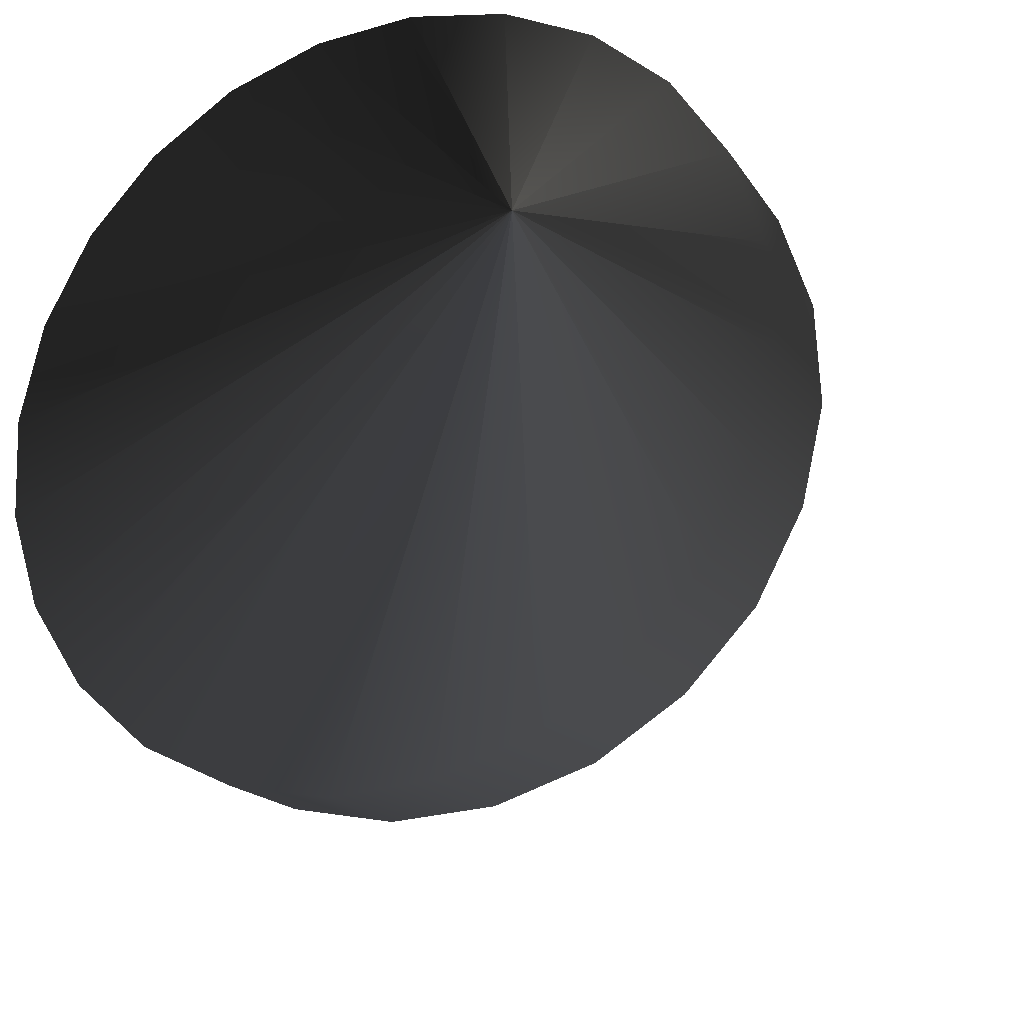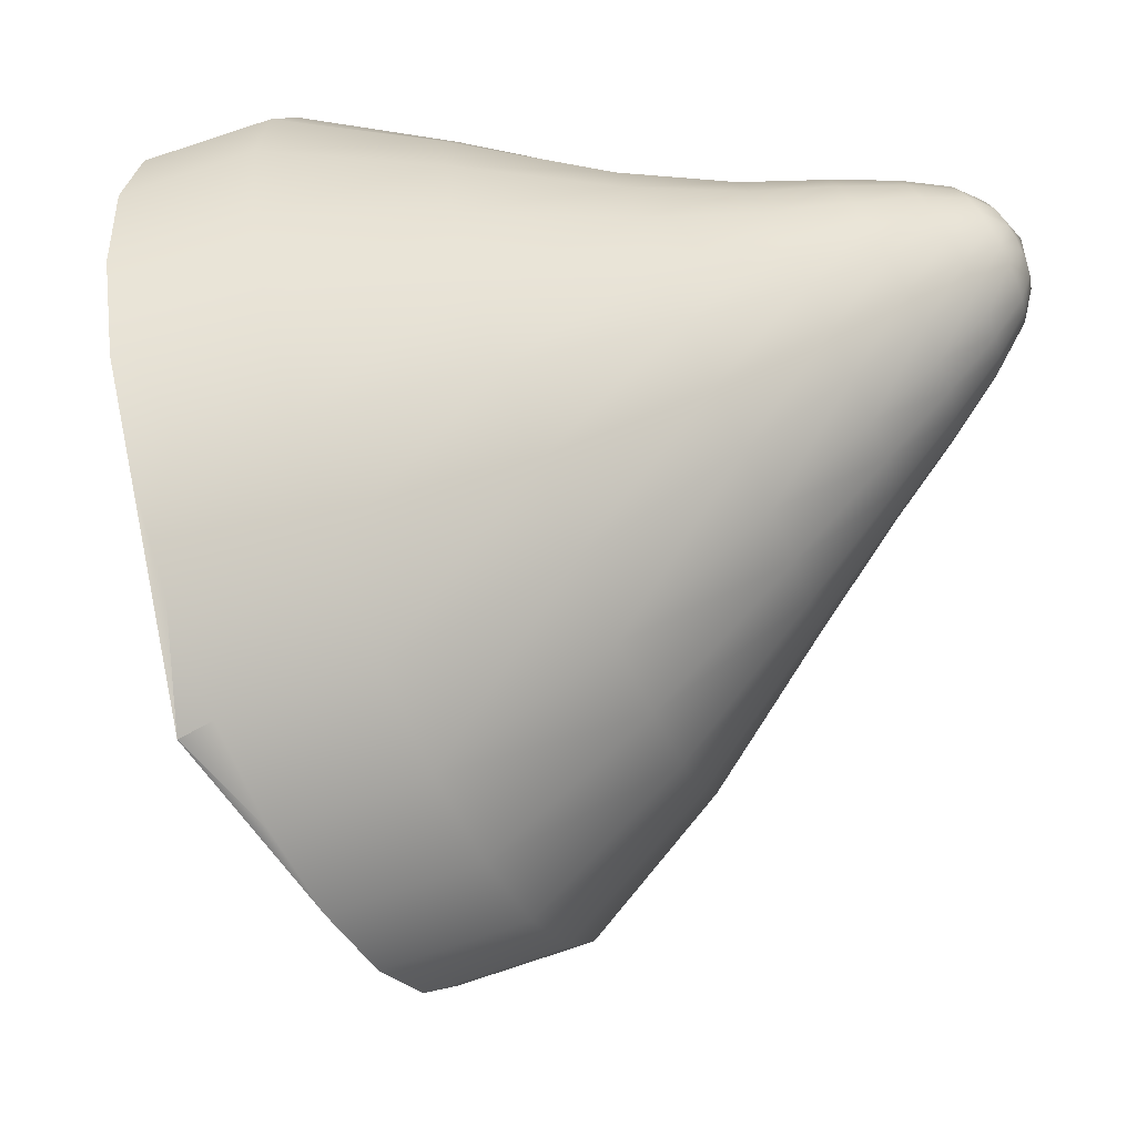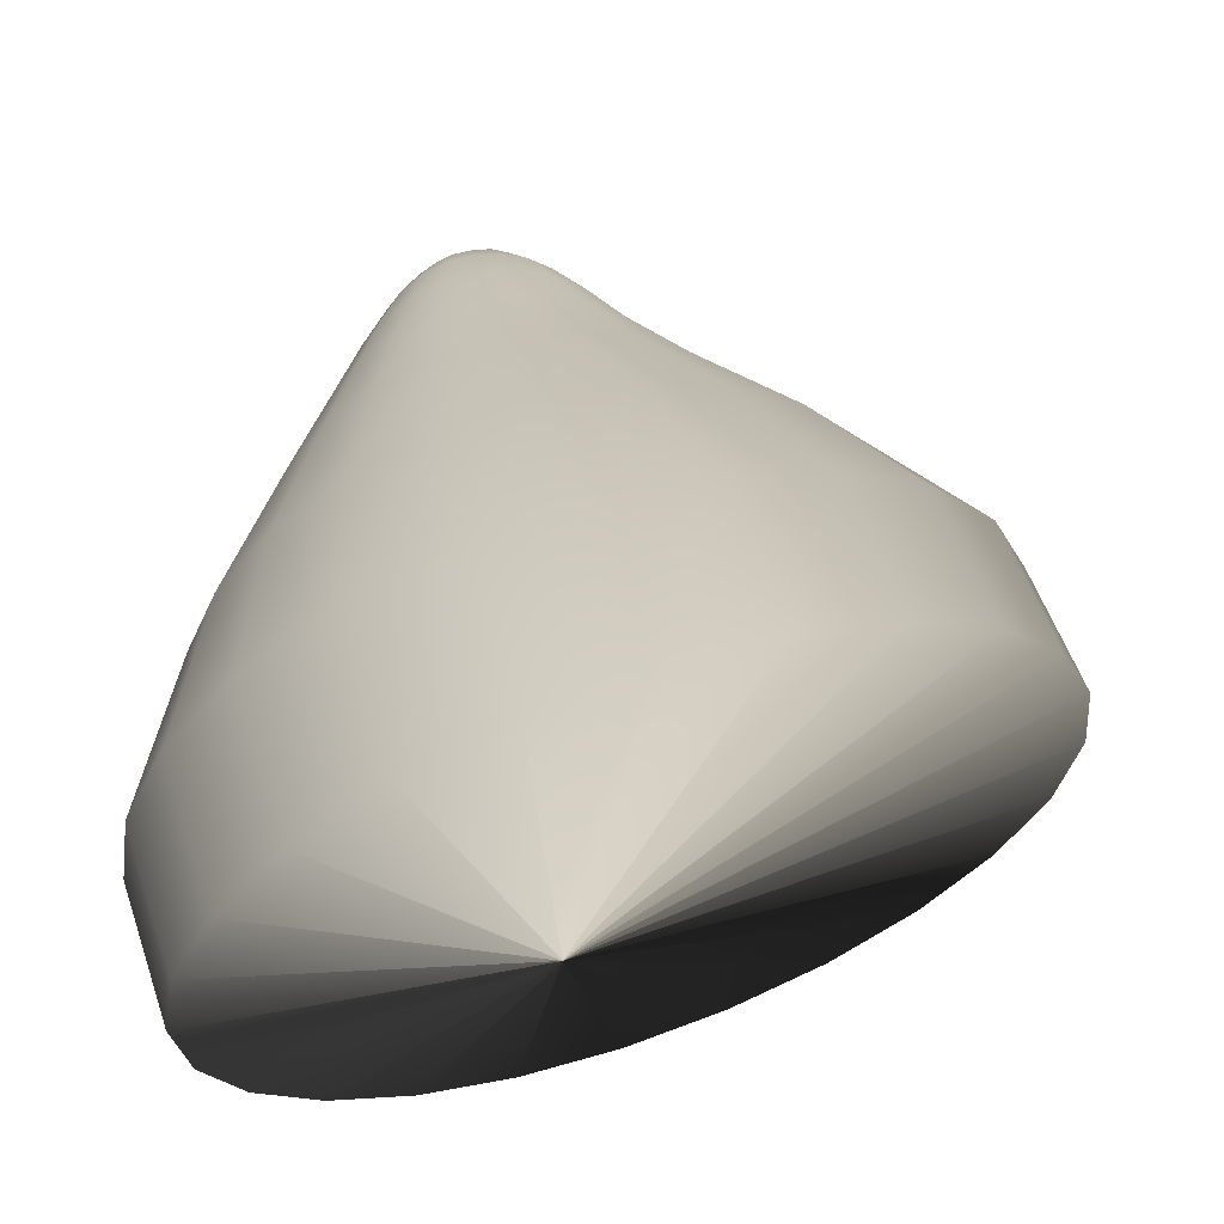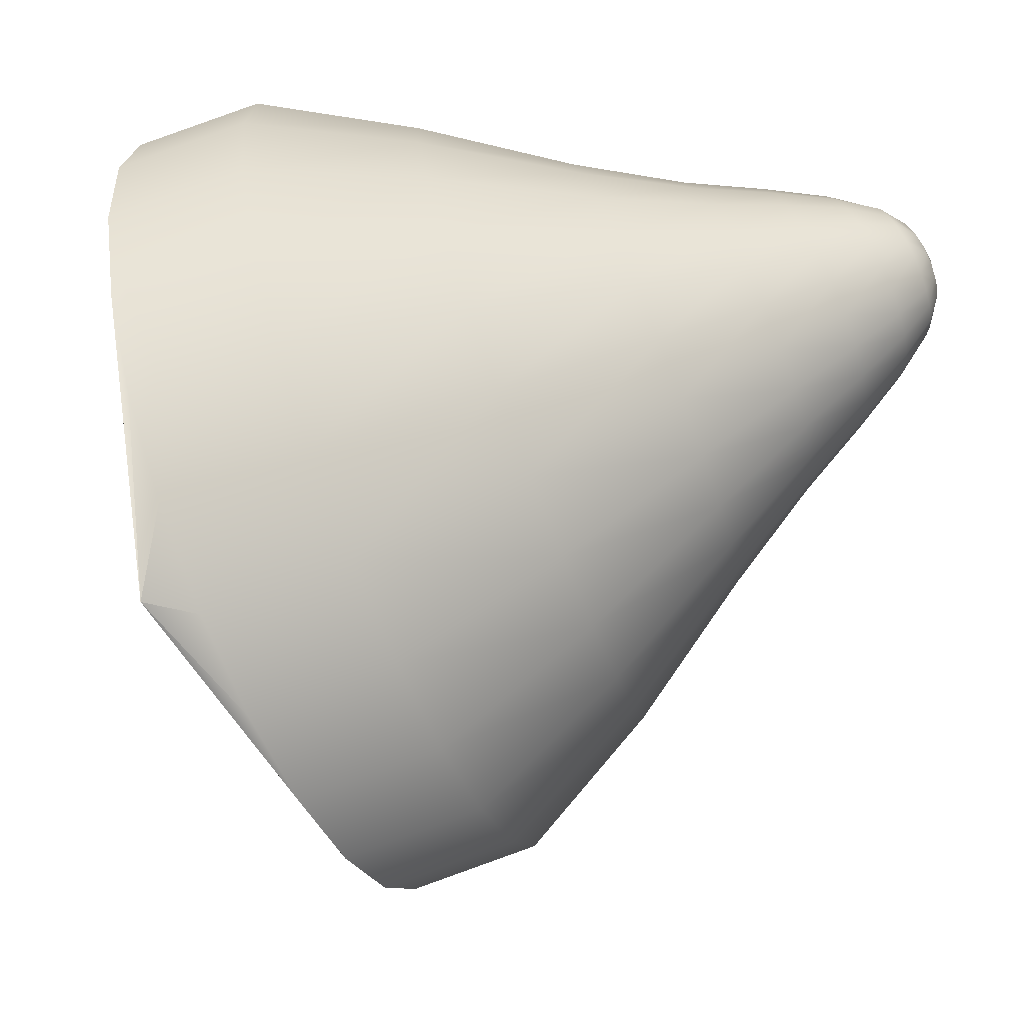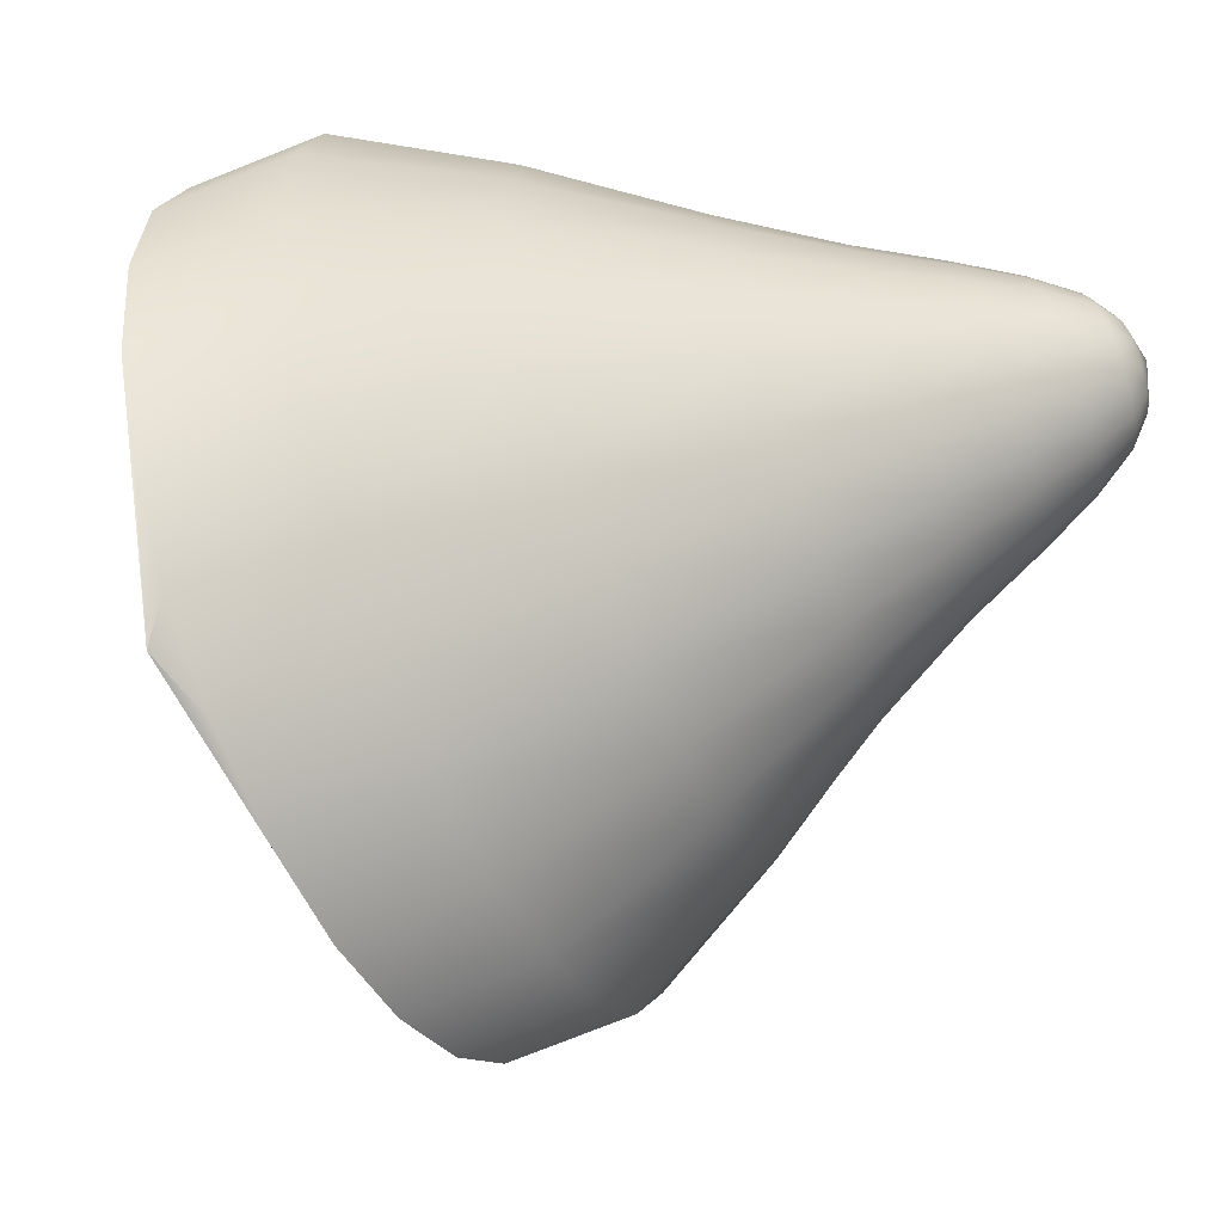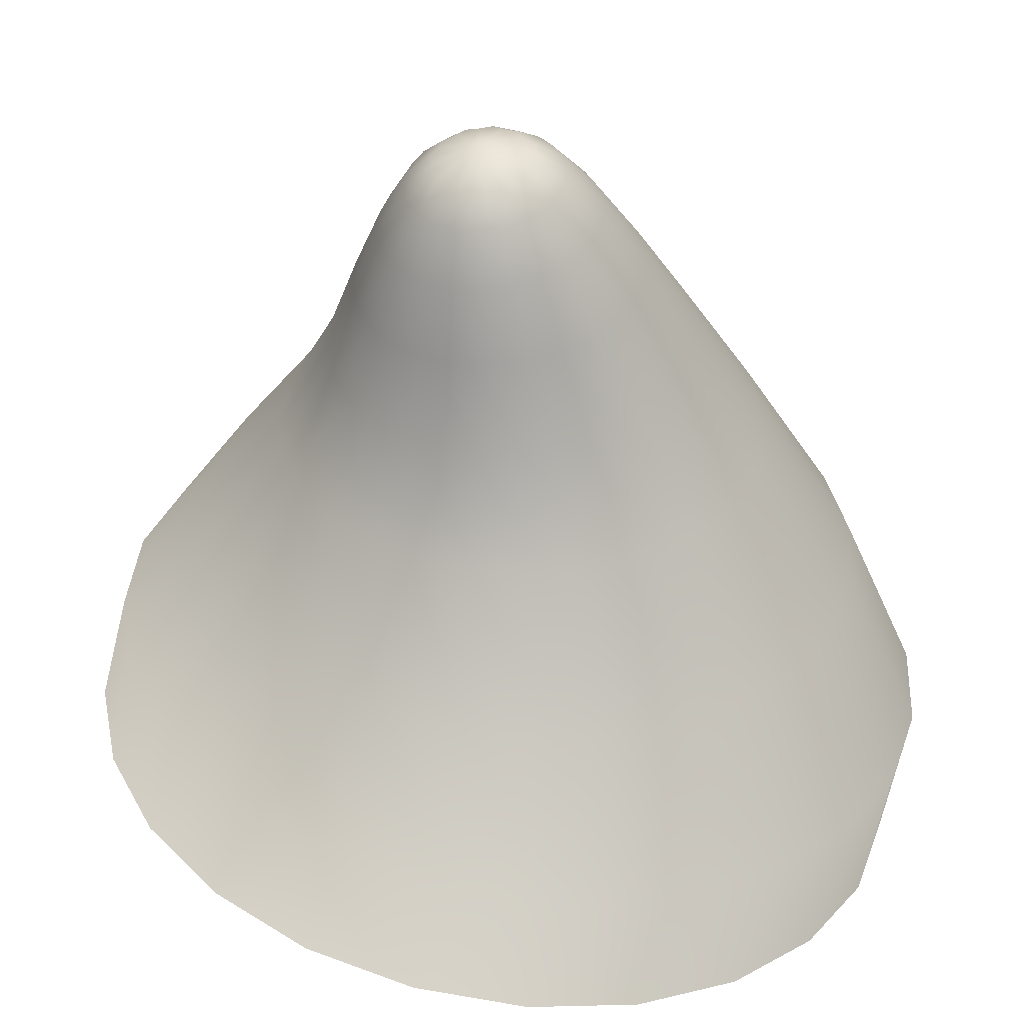
<metadata>
{"format":"obj","ext":"obj","renderer":"f3d","projection":"perspective","resolution":1024,"background":"white","views":[{"elev":-46.5,"azim":36.5,"up":"+Z"},{"elev":44.8,"azim":96.6,"up":"+Z"},{"elev":-11.3,"azim":103.1,"up":"+Y"},{"elev":26.3,"azim":102.0,"up":"+Z"},{"elev":10.7,"azim":113.4,"up":"+Z"},{"elev":10.8,"azim":-48.6,"up":"+Y"}]}
</metadata>
<code>
g default
v 0.3307 -0.1155 -0.2157
v 0.1803 0.4292 0.002352
v 0.1272 0.3697 0.104
v 0.02698 0.3087 0.1583
v -0.09356 0.2626 0.1505
v -0.2021 0.2438 0.08279
v -0.2695 0.2572 -0.02671
v -0.2777 0.2993 -0.1486
v -0.134 0.6471 0.0386
v -0.15 0.6274 0.06977
v -0.1797 0.6051 0.0854
v -0.2152 0.5862 0.08131
v -0.247 0.5758 0.05859
v -0.2665 0.5767 0.02334
v -0.2686 0.5886 -0.01502
v -0.2206 0.6521 0.02352
v -0.2155 -0.07761 0.115
v -0.01624 -0.07413 0.222
v 0.2041 -0.02316 0.2239
v 0.3864 0.0618 0.1204
v 0.4819 0.1581 -0.06071
v -0.3573 0.04906 -0.2786
v -0.3403 -0.03261 -0.06823
v -0.2724 0.4731 -0.06843
v -0.2683 0.4503 0.00303
v -0.2312 0.4475 0.06844
v -0.171 0.4651 0.1103
v -0.1038 0.4987 0.1173
v -0.04763 0.539 0.08766
v -0.01755 0.5754 0.02929
v -0.2062 0.08551 0.1055
v -0.05019 0.09825 0.1948
v 0.1226 0.1489 0.2003
v 0.2659 0.2239 0.1207
v 0.3413 0.3034 -0.02273
v -0.3164 0.1766 -0.2123
v -0.3036 0.1141 -0.0435
v -0.274 0.5381 -0.03911
v -0.2711 0.5212 0.01519
v -0.2433 0.5197 0.06506
v -0.1981 0.5341 0.09713
v -0.1476 0.5605 0.1028
v -0.1054 0.5918 0.08059
v -0.08268 0.6197 0.03641
v 0.5093 0.01371 -0.121
v 0.4123 -0.08148 0.06315
v 0.447 0.1102 0.03676
v 0.2265 -0.1612 0.1704
v 0.3033 0.01639 0.184
v 0.00174 -0.2043 0.1719
v 0.09502 -0.05391 0.2366
v -0.2017 -0.1991 0.0673
v -0.1221 -0.08207 0.1802
v -0.3294 -0.1471 -0.1154
v -0.2897 -0.06061 0.03009
v -0.3471 -0.06214 -0.3272
v -0.3631 0.004886 -0.1736
v 0.06428 0.5157 0.01849
v 0.1608 0.4007 0.05757
v 0.02543 0.4699 0.09342
v -0.0287 0.5584 0.06118
v 0.08147 0.3383 0.1382
v -0.04744 0.4203 0.1321
v -0.07332 0.5187 0.1067
v -0.03276 0.283 0.1623
v -0.1348 0.3803 0.1241
v -0.1371 0.4804 0.1184
v -0.1512 0.2494 0.1232
v -0.2132 0.3605 0.07161
v -0.2031 0.4539 0.09313
v -0.2423 0.2465 0.03154
v -0.2617 0.3662 -0.01133
v -0.2534 0.4463 0.03765
v -0.2814 0.2753 -0.08818
v -0.2672 0.396 -0.1025
v -0.2747 0.4595 -0.03315
v -0.1744 0.6562 0.03462
v -0.1383 0.6377 0.05639
v -0.1837 0.6447 0.05273
v -0.1624 0.6155 0.08112
v -0.2009 0.6317 0.0618
v -0.1969 0.5938 0.08722
v -0.2215 0.6206 0.05939
v -0.2325 0.5783 0.07305
v -0.24 0.6145 0.04617
v -0.2596 0.5733 0.04241
v -0.2513 0.615 0.02566
v -0.271 0.58 0.003512
v -0.2525 0.6219 0.00337
v 0.4739 -0.03423 -0.02217
v 0.3276 -0.1247 0.1286
v 0.1152 -0.1882 0.1848
v -0.1063 -0.2078 0.1315
v -0.2776 -0.1783 -0.01712
v -0.3527 -0.1074 -0.2212
v 0.04992 0.4941 0.05935
v -0.007868 0.4447 0.1181
v -0.09075 0.3984 0.134
v -0.1765 0.3674 0.1027
v -0.2421 0.3602 0.03264
v -0.2701 0.3785 -0.05742
v -0.1712 0.6501 0.04748
v -0.187 0.6355 0.06362
v -0.2095 0.6213 0.06758
v -0.2326 0.6111 0.0583
v -0.2503 0.6077 0.03825
v -0.2577 0.6121 0.01282
v -0.1331 0.08676 0.1594
v 0.03704 0.1195 0.2085
v 0.2006 0.1845 0.1701
v 0.3137 0.2644 0.05473
v -0.3212 0.142 -0.1283
v -0.2642 0.09494 0.03617
v -0.2758 0.5279 -0.01233
v -0.2599 0.5184 0.04156
v -0.2222 0.5251 0.08395
v -0.1727 0.5462 0.1035
v -0.1247 0.5761 0.09493
v -0.0911 0.6067 0.06058
v 0.172 0.4715 -0.1195
v 0.1046 0.4851 -0.229
v -0.003947 0.4663 -0.2966
v -0.1245 0.4202 -0.3044
v -0.2247 0.359 -0.2503
v -0.136 0.659 0.000252
v -0.1556 0.6599 -0.03501
v -0.1874 0.6495 -0.05772
v -0.2229 0.6307 -0.06181
v -0.2526 0.6084 -0.04618
v -0.07966 0.2312 -0.5629
v 0.1406 0.2824 -0.5608
v 0.3399 0.2856 -0.454
v 0.4648 0.2401 -0.2709
v -0.2619 0.1457 -0.4596
v -0.2423 0.5095 -0.1268
v -0.1862 0.5499 -0.1564
v -0.119 0.5834 -0.1494
v -0.05874 0.6011 -0.1076
v -0.02161 0.5982 -0.04216
v -0.09786 0.3318 -0.435
v 0.07491 0.3826 -0.4294
v 0.231 0.3951 -0.3403
v 0.3285 0.3661 -0.1914
v -0.2411 0.2563 -0.3556
v -0.2514 0.566 -0.08329
v -0.2091 0.5974 -0.1055
v -0.1586 0.6238 -0.09983
v -0.1134 0.6382 -0.06775
v -0.08562 0.6367 -0.01789
v 0.4916 0.09886 -0.3327
v 0.4876 0.2024 -0.1657
v 0.3639 0.1511 -0.5153
v 0.4142 0.2684 -0.3691
v 0.1604 0.1564 -0.6198
v 0.2465 0.2903 -0.5191
v -0.0643 0.1132 -0.6184
v 0.02939 0.2621 -0.5754
v -0.25 0.03319 -0.5113
v -0.1789 0.1914 -0.5231
v -0.3225 0.09712 -0.376
v 0.184 0.4533 -0.05809
v 0.05871 0.5455 -0.07264
v -0.01524 0.589 -0.005978
v 0.1448 0.4822 -0.1777
v 0.01021 0.5514 -0.1556
v -0.03654 0.6022 -0.07677
v 0.05375 0.4796 -0.2694
v -0.06821 0.5316 -0.208
v -0.08691 0.5946 -0.1322
v -0.06474 0.446 -0.3084
v -0.1555 0.4915 -0.216
v -0.1528 0.5681 -0.1575
v -0.1789 0.3905 -0.2844
v -0.2284 0.4419 -0.1774
v -0.2166 0.5299 -0.1458
v -0.2582 0.3279 -0.2038
v -0.2613 0.4901 -0.1003
v -0.1309 0.6545 0.01965
v -0.1756 0.6631 0.01233
v -0.1423 0.6612 -0.01925
v -0.1869 0.6635 -0.008173
v -0.1694 0.6562 -0.04989
v -0.2053 0.6574 -0.0214
v -0.205 0.6408 -0.06406
v -0.2259 0.6464 -0.0238
v -0.2395 0.619 -0.05796
v -0.2432 0.6334 -0.01473
v -0.2636 0.5968 -0.03323
v 0.515 0.05906 -0.227
v 0.4398 0.1301 -0.4309
v 0.2684 0.1599 -0.5795
v 0.04691 0.1403 -0.6328
v -0.1654 0.07659 -0.5766
v -0.3117 -0.01416 -0.426
v 0.06714 0.5332 -0.02656
v 0.03917 0.5517 -0.1166
v -0.02649 0.5444 -0.1866
v -0.1122 0.5135 -0.2179
v -0.1951 0.4671 -0.2021
v -0.2529 0.4177 -0.1433
v -0.1664 0.661 0.02348
v -0.1738 0.6654 -0.001954
v -0.1915 0.6621 -0.022
v -0.2147 0.6519 -0.03128
v -0.2372 0.6376 -0.02732
v -0.2529 0.623 -0.01118
v -0.0123 0.3613 -0.4431
v 0.1578 0.394 -0.3941
v 0.289 0.3855 -0.271
v 0.346 0.338 -0.1067
v -0.2888 0.2156 -0.2897
v -0.1758 0.2959 -0.405
v -0.2656 0.5511 -0.06328
v -0.232 0.5818 -0.09763
v -0.1841 0.6117 -0.1062
v -0.1346 0.6328 -0.08665
v -0.09679 0.6395 -0.04426
v -0.08089 0.6299 0.00963
g FoodRBuckTeeth
f 1 45 90
f 1 90 46
f 90 47 20 46
f 45 21 47 90
f 1 46 91
f 1 91 48
f 91 49 19 48
f 46 20 49 91
f 1 48 92
f 1 92 50
f 92 51 18 50
f 48 19 51 92
f 1 50 93
f 1 93 52
f 93 53 17 52
f 50 18 53 93
f 1 52 94
f 1 94 54
f 94 55 23 54
f 52 17 55 94
f 1 54 95
f 1 95 56
f 95 57 22 56
f 54 23 57 95
f 2 58 96 59
f 59 96 60 3
f 96 61 29 60
f 58 30 61 96
f 3 60 97 62
f 62 97 63 4
f 97 64 28 63
f 60 29 64 97
f 4 63 98 65
f 65 98 66 5
f 98 67 27 66
f 63 28 67 98
f 5 66 99 68
f 68 99 69 6
f 99 70 26 69
f 66 27 70 99
f 6 69 100 71
f 71 100 72 7
f 100 73 25 72
f 69 26 73 100
f 7 72 101 74
f 74 101 75 8
f 101 76 24 75
f 72 25 76 101
f 9 77 102 78
f 10 78 102 79
f 16 79 102 77
f 10 79 103 80
f 11 80 103 81
f 16 81 103 79
f 11 81 104 82
f 12 82 104 83
f 16 83 104 81
f 12 83 105 84
f 13 84 105 85
f 16 85 105 83
f 13 85 106 86
f 14 86 106 87
f 16 87 106 85
f 14 87 107 88
f 15 88 107 89
f 16 89 107 87
f 18 32 108 53
f 53 108 31 17
f 108 68 6 31
f 32 5 68 108
f 19 33 109 51
f 51 109 32 18
f 109 65 5 32
f 33 4 65 109
f 20 34 110 49
f 49 110 33 19
f 110 62 4 33
f 34 3 62 110
f 21 35 111 47
f 47 111 34 20
f 111 59 3 34
f 35 2 59 111
f 23 37 112 57
f 57 112 36 22
f 112 74 8 36
f 37 7 74 112
f 17 31 113 55
f 55 113 37 23
f 113 71 7 37
f 31 6 71 113
f 25 39 114 76
f 76 114 38 24
f 114 88 15 38
f 39 14 88 114
f 26 40 115 73
f 73 115 39 25
f 115 86 14 39
f 40 13 86 115
f 27 41 116 70
f 70 116 40 26
f 116 84 13 40
f 41 12 84 116
f 28 42 117 67
f 67 117 41 27
f 117 82 12 41
f 42 11 82 117
f 29 43 118 64
f 64 118 42 28
f 118 80 11 42
f 43 10 80 118
f 30 44 119 61
f 61 119 43 29
f 119 78 10 43
f 44 9 78 119
f 1 189 45
f 1 150 189
f 189 150 133 151
f 45 189 151 21
f 1 190 150
f 1 152 190
f 190 152 132 153
f 150 190 153 133
f 1 191 152
f 1 154 191
f 191 154 131 155
f 152 191 155 132
f 1 192 154
f 1 156 192
f 192 156 130 157
f 154 192 157 131
f 1 193 156
f 1 158 193
f 193 158 134 159
f 156 193 159 130
f 1 194 158
f 1 56 194
f 194 56 22 160
f 158 194 160 134
f 2 161 195 58
f 161 120 162 195
f 195 162 139 163
f 58 195 163 30
f 120 164 196 162
f 164 121 165 196
f 196 165 138 166
f 162 196 166 139
f 121 167 197 165
f 167 122 168 197
f 197 168 137 169
f 165 197 169 138
f 122 170 198 168
f 170 123 171 198
f 198 171 136 172
f 168 198 172 137
f 123 173 199 171
f 173 124 174 199
f 199 174 135 175
f 171 199 175 136
f 124 176 200 174
f 176 8 75 200
f 200 75 24 177
f 174 200 177 135
f 9 178 201 77
f 125 179 201 178
f 16 77 201 179
f 125 180 202 179
f 126 181 202 180
f 16 179 202 181
f 126 182 203 181
f 127 183 203 182
f 16 181 203 183
f 127 184 204 183
f 128 185 204 184
f 16 183 204 185
f 128 186 205 185
f 129 187 205 186
f 16 185 205 187
f 129 188 206 187
f 15 89 206 188
f 16 187 206 89
f 131 157 207 141
f 157 130 140 207
f 207 140 123 170
f 141 207 170 122
f 132 155 208 142
f 155 131 141 208
f 208 141 122 167
f 142 208 167 121
f 133 153 209 143
f 153 132 142 209
f 209 142 121 164
f 143 209 164 120
f 21 151 210 35
f 151 133 143 210
f 210 143 120 161
f 35 210 161 2
f 134 160 211 144
f 160 22 36 211
f 211 36 8 176
f 144 211 176 124
f 130 159 212 140
f 159 134 144 212
f 212 144 124 173
f 140 212 173 123
f 135 177 213 145
f 177 24 38 213
f 213 38 15 188
f 145 213 188 129
f 136 175 214 146
f 175 135 145 214
f 214 145 129 186
f 146 214 186 128
f 137 172 215 147
f 172 136 146 215
f 215 146 128 184
f 147 215 184 127
f 138 169 216 148
f 169 137 147 216
f 216 147 127 182
f 148 216 182 126
f 139 166 217 149
f 166 138 148 217
f 217 148 126 180
f 149 217 180 125
f 30 163 218 44
f 163 139 149 218
f 218 149 125 178
f 44 218 178 9

</code>
